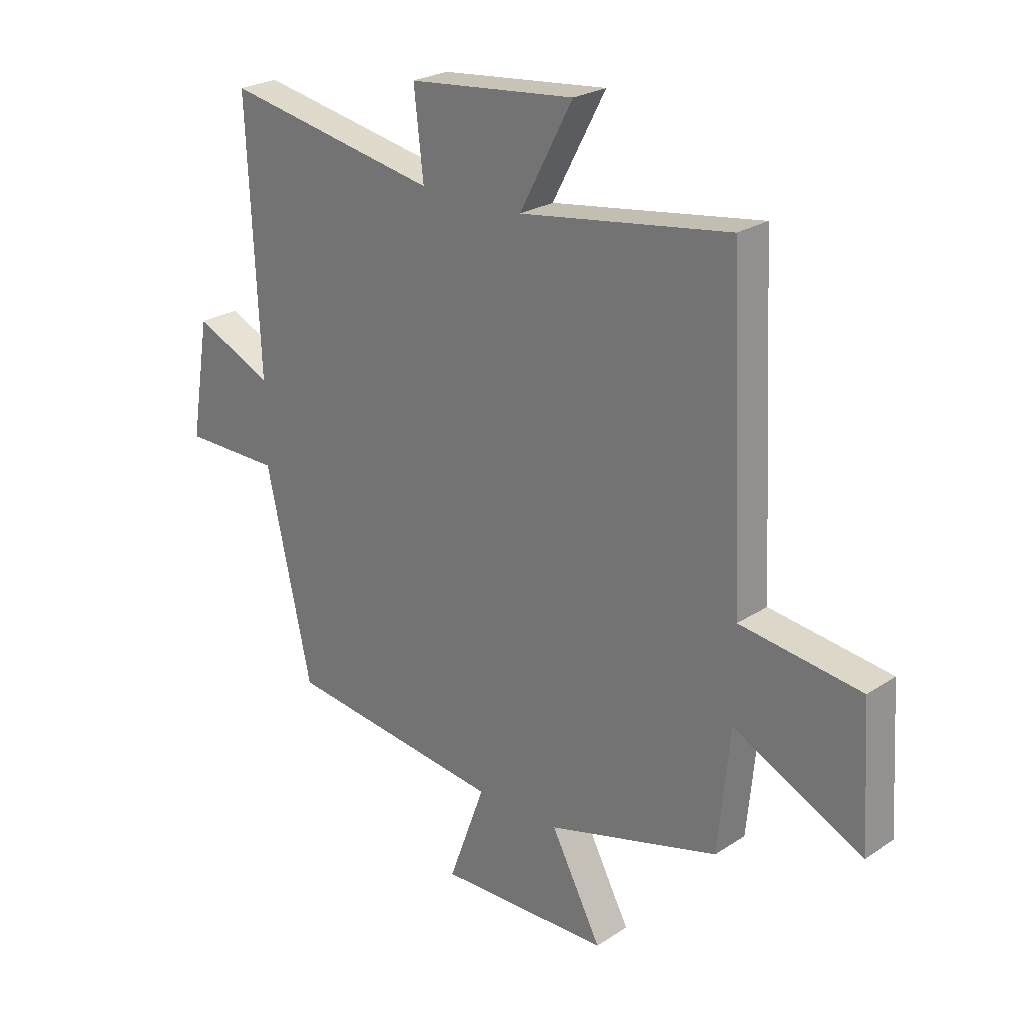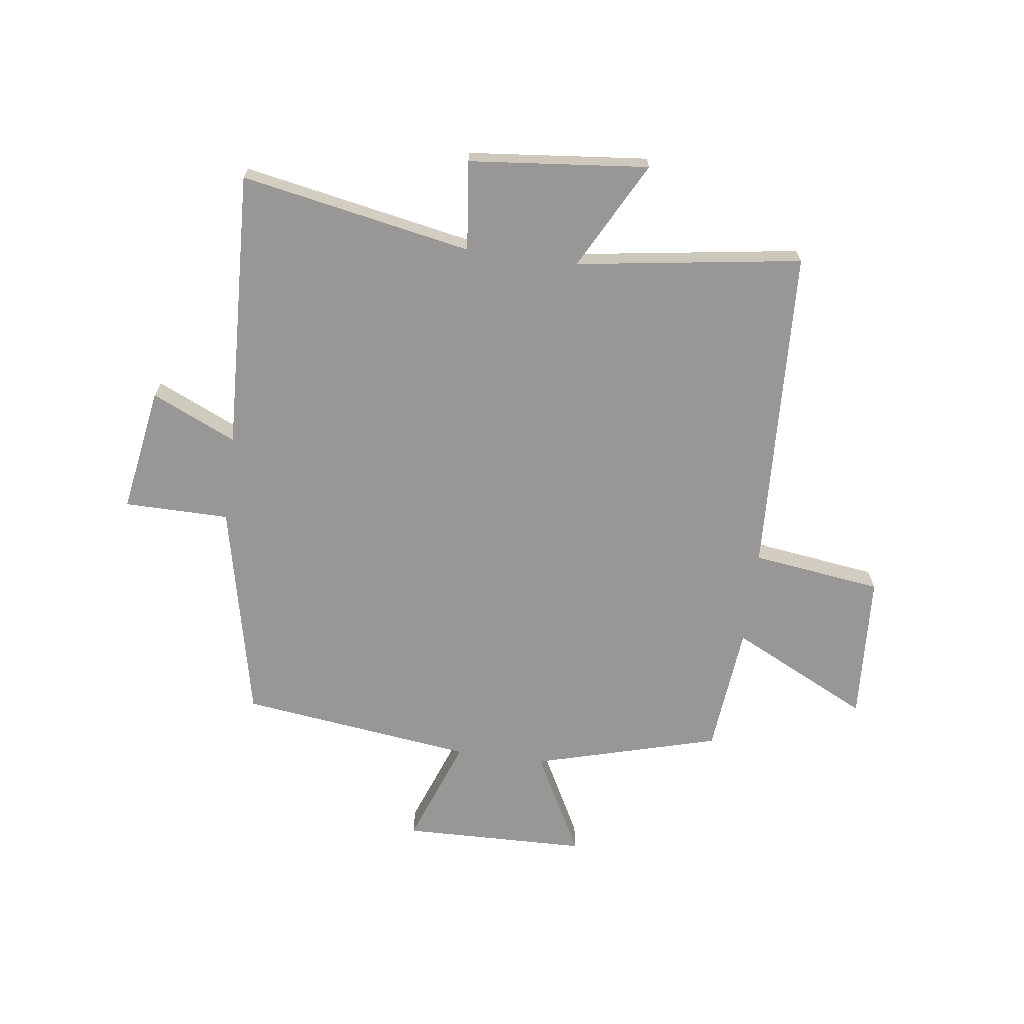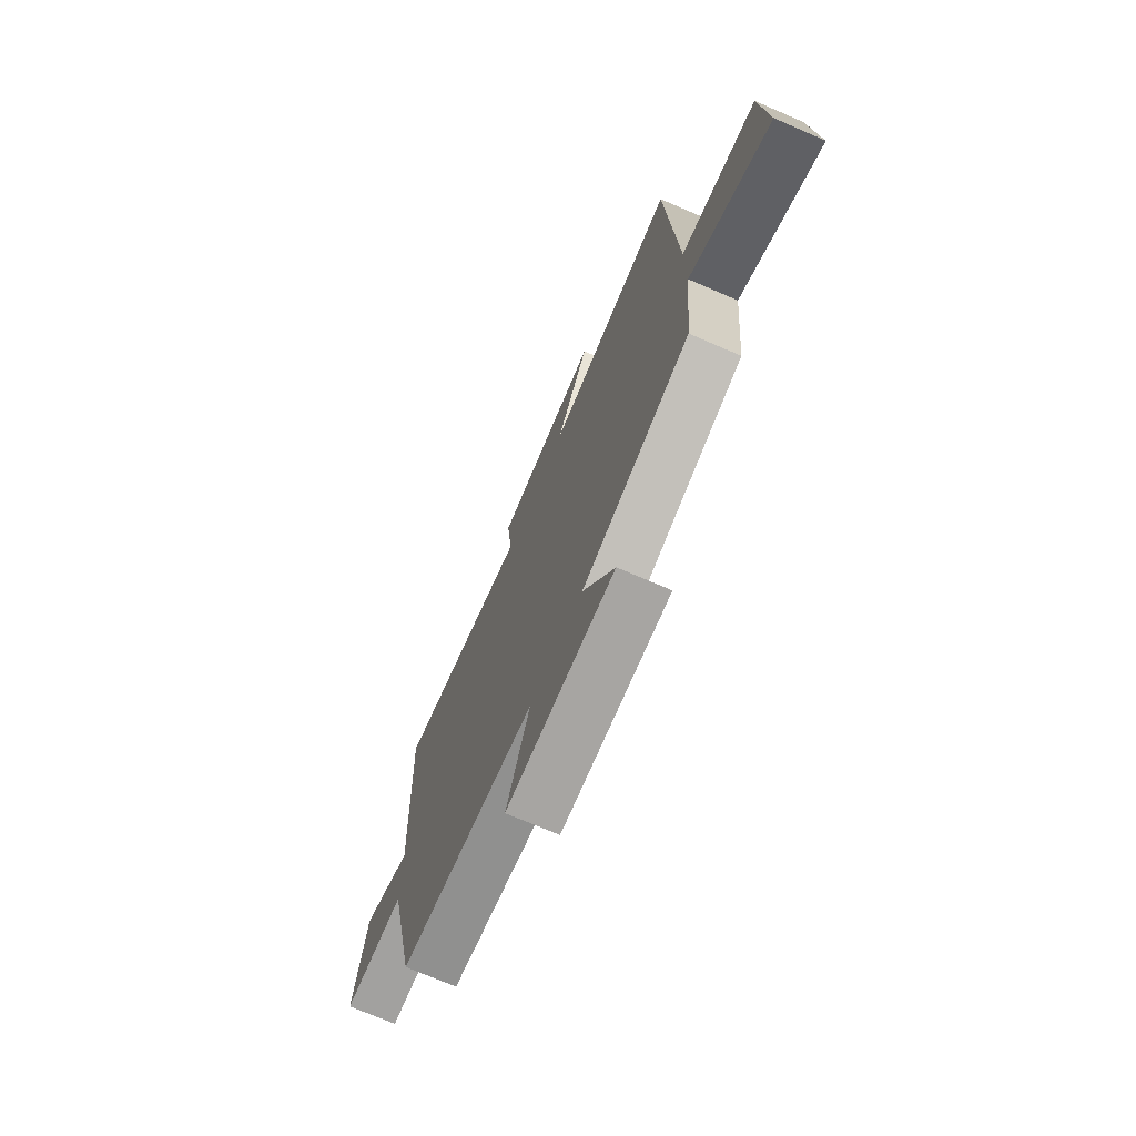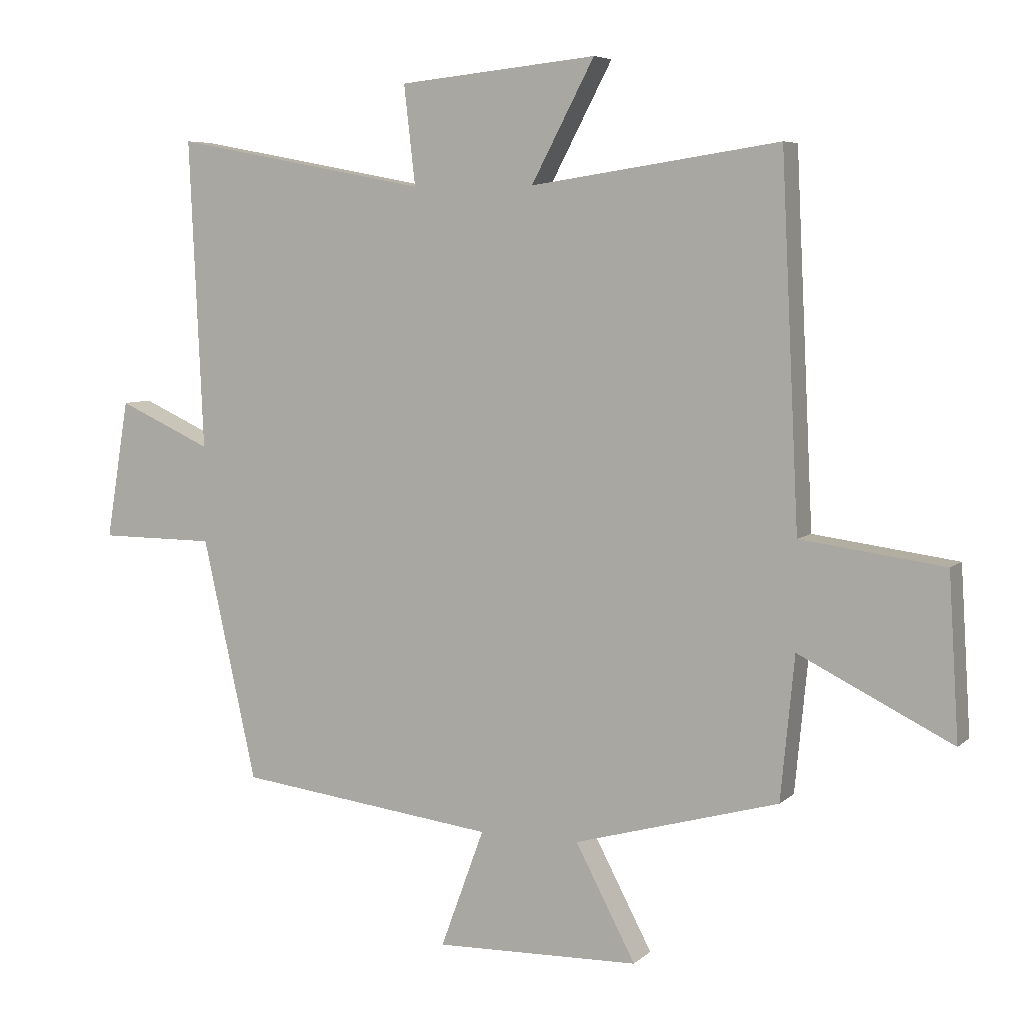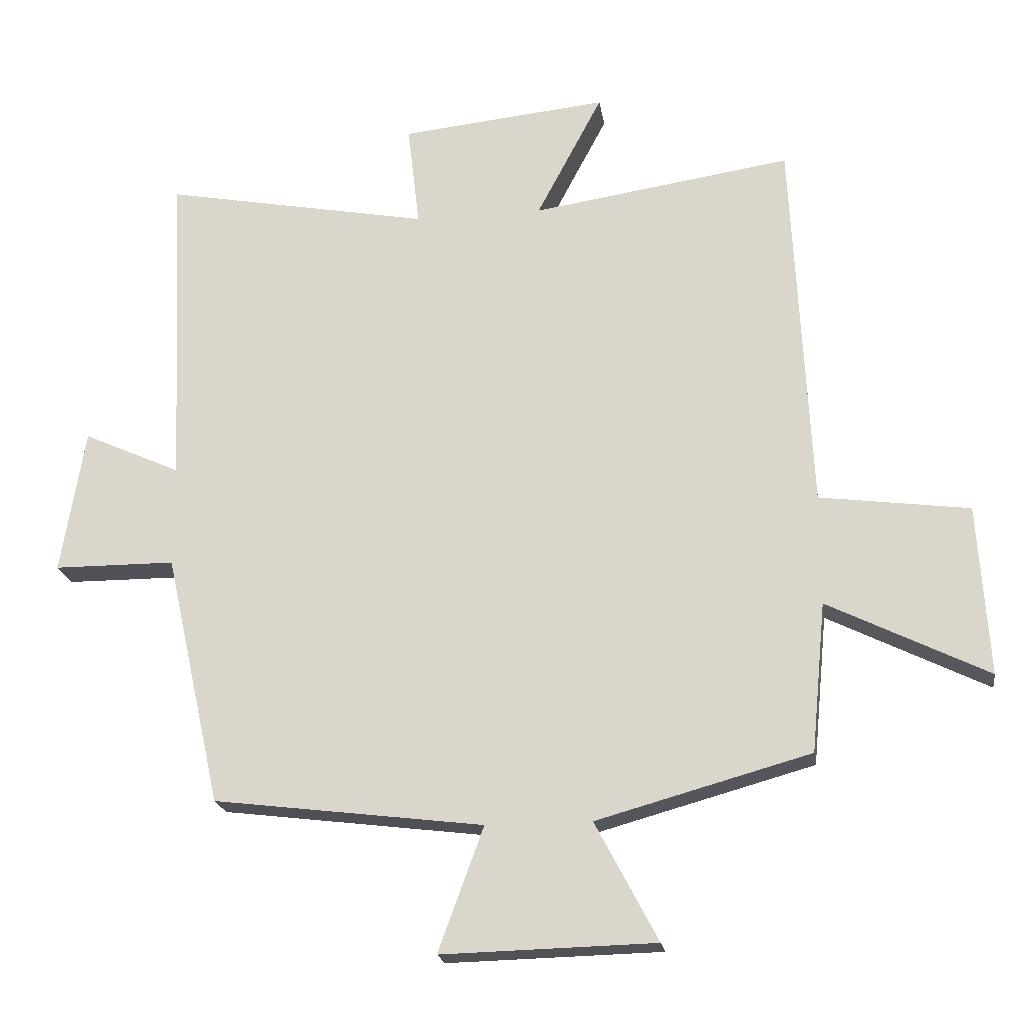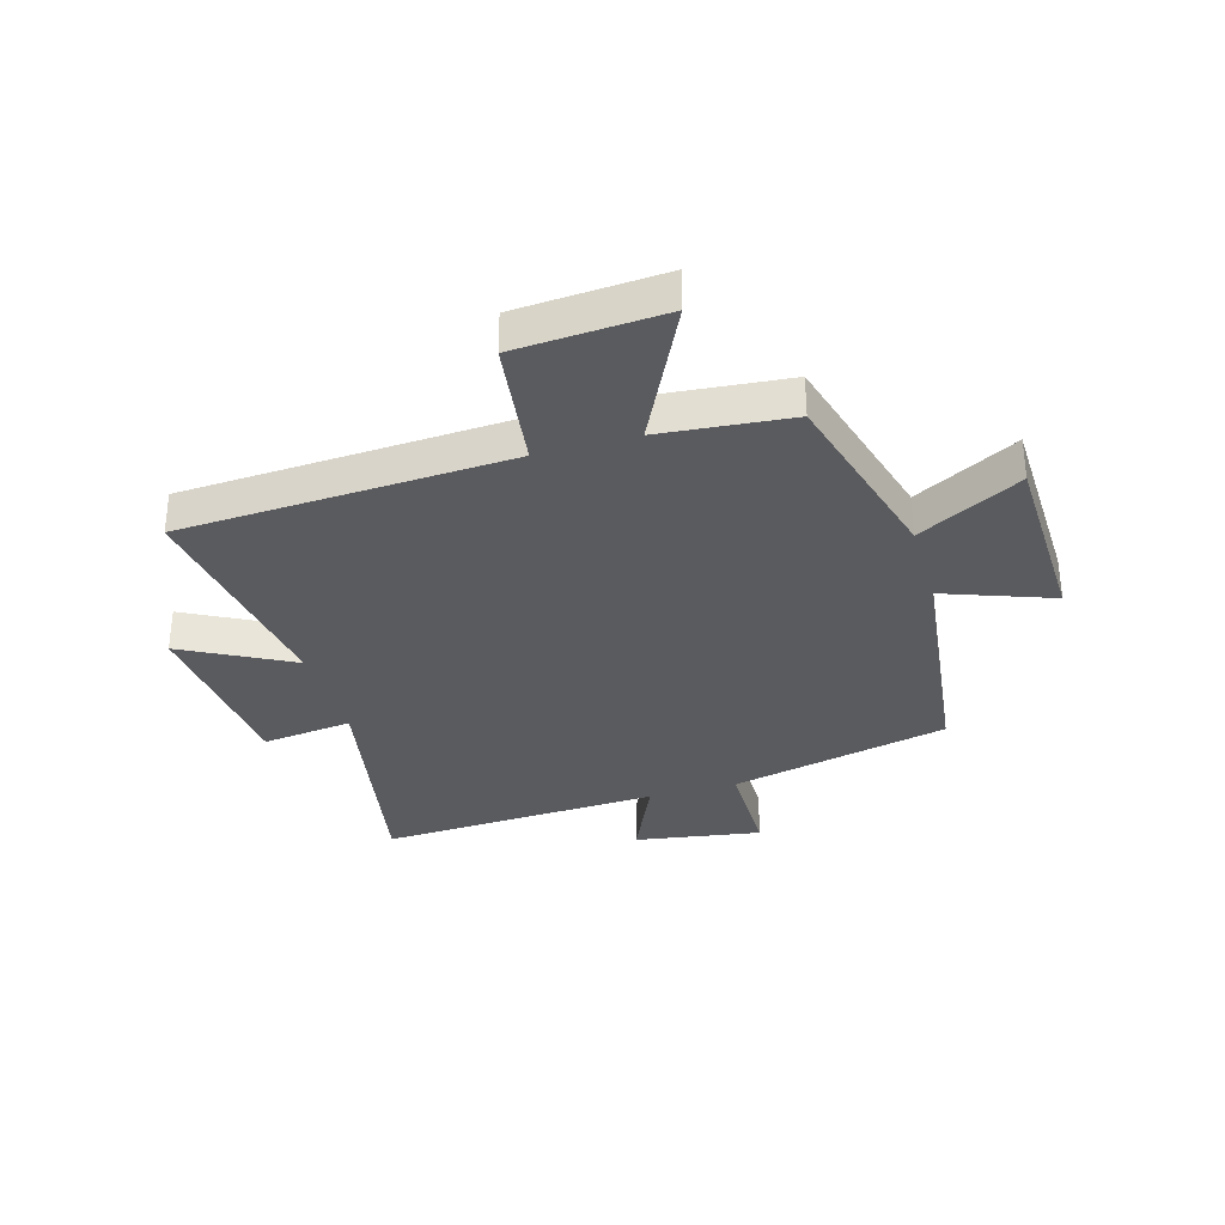
<metadata>
{"format":"obj","ext":"obj","renderer":"f3d","projection":"perspective","resolution":1024,"background":"white","views":[{"elev":24.5,"azim":43.1,"up":"+Z"},{"elev":-68.2,"azim":-7.7,"up":"+Y"},{"elev":-72.5,"azim":66.7,"up":"+Z"},{"elev":6.1,"azim":24.1,"up":"+Z"},{"elev":-20.5,"azim":8.5,"up":"+Z"},{"elev":-33.3,"azim":106.3,"up":"+Y"}]}
</metadata>
<code>
v -0.415 0.07 -0.449
v -0.5 0.07 -0.067
v -0.684 0.07 -0.066
v -0.648 0.07 0.154
v -0.5 0.07 0.087
v -0.522 0.07 0.576
v -0.118 0.07 0.5
v -0.136 0.07 0.657
v 0.178 0.07 0.689
v 0.078 0.07 0.5
v 0.472 0.07 0.559
v 0.5 0.07 -0.015
v 0.727 0.07 -0.045
v 0.743 0.07 -0.303
v 0.5 0.07 -0.183
v 0.478 0.07 -0.41
v 0.154 0.07 -0.5
v 0.249 0.07 -0.68
v -0.075 0.07 -0.688
v -0.006 0.07 -0.5
v -0.415 0 -0.449
v -0.5 0 -0.067
v -0.684 0 -0.066
v -0.648 0 0.154
v -0.5 0 0.087
v -0.522 0 0.576
v -0.118 0 0.5
v -0.136 0 0.657
v 0.178 0 0.689
v 0.078 0 0.5
v 0.472 0 0.559
v 0.5 0 -0.015
v 0.727 0 -0.045
v 0.743 0 -0.303
v 0.5 0 -0.183
v 0.478 0 -0.41
v 0.154 0 -0.5
v 0.249 0 -0.68
v -0.075 0 -0.688
v -0.006 0 -0.5
f 17 18 19 20
f 15 16 17 20
f 15 20 1 2
f 12 13 14 15
f 10 11 12 15
f 10 15 2
f 7 8 9 10
f 7 10 2
f 5 6 7
f 5 7 2
f 2 3 4 5
f 40 39 38 37
f 40 37 36 35
f 22 21 40 35
f 35 34 33 32
f 35 32 31 30
f 22 35 30
f 30 29 28 27
f 22 30 27
f 27 26 25
f 22 27 25
f 25 24 23 22
f 1 21 22 2
f 2 22 23 3
f 3 23 24 4
f 4 24 25 5
f 5 25 26 6
f 6 26 27 7
f 7 27 28 8
f 8 28 29 9
f 9 29 30 10
f 10 30 31 11
f 11 31 32 12
f 12 32 33 13
f 13 33 34 14
f 14 34 35 15
f 15 35 36 16
f 16 36 37 17
f 17 37 38 18
f 18 38 39 19
f 19 39 40 20
f 20 40 21 1

</code>
